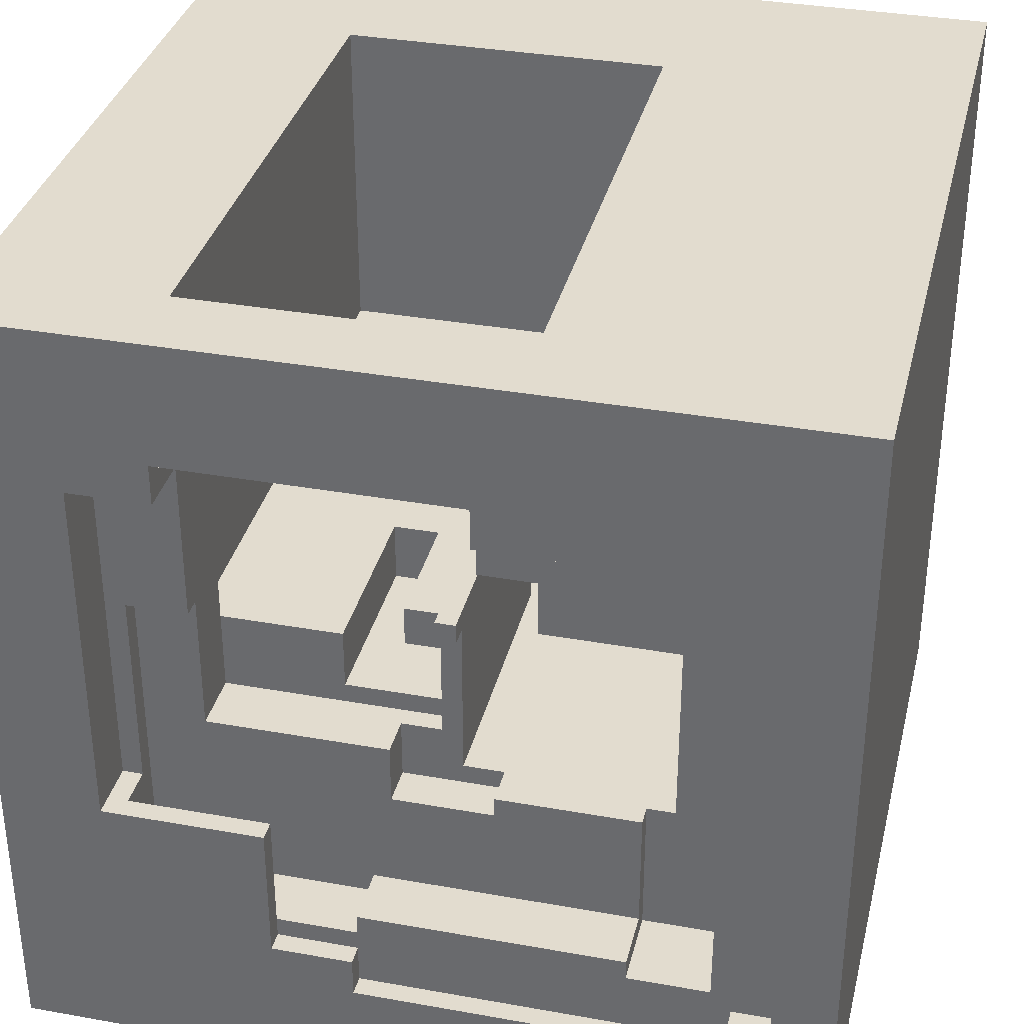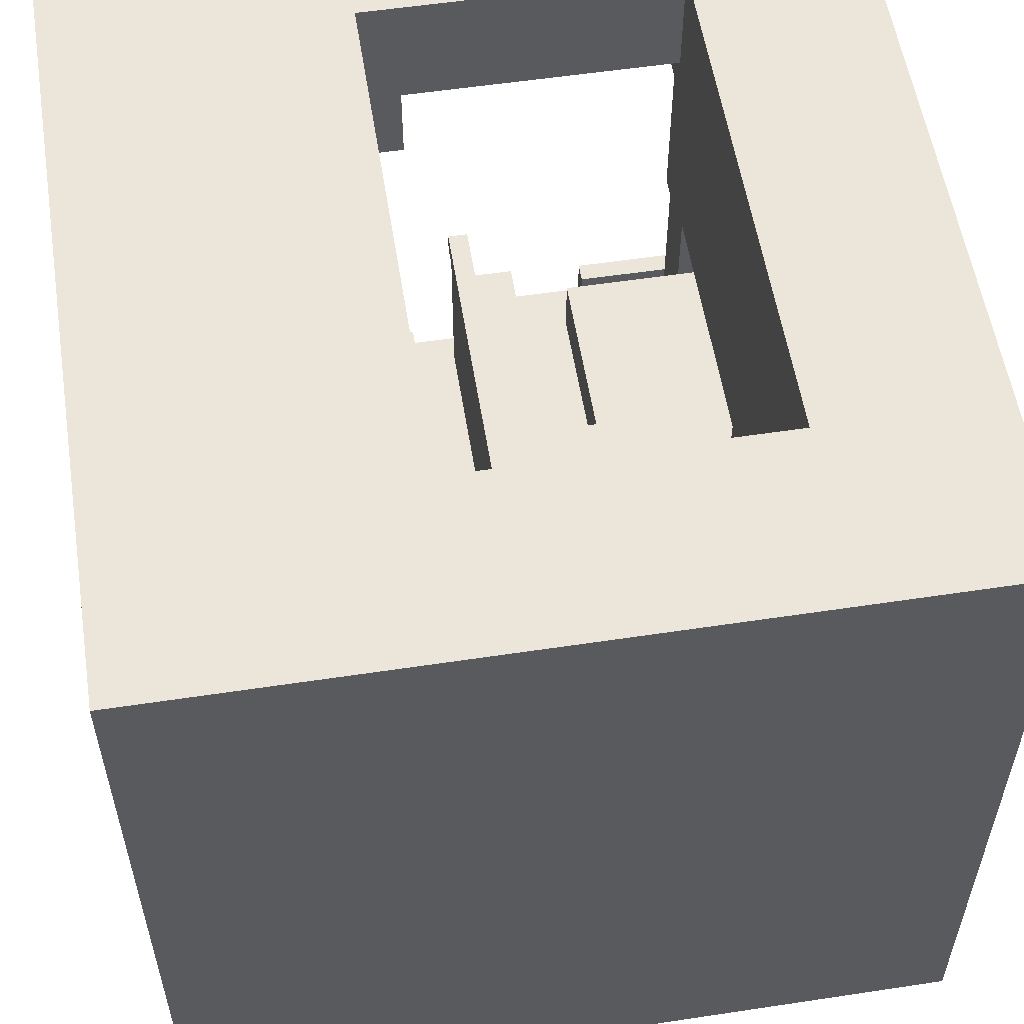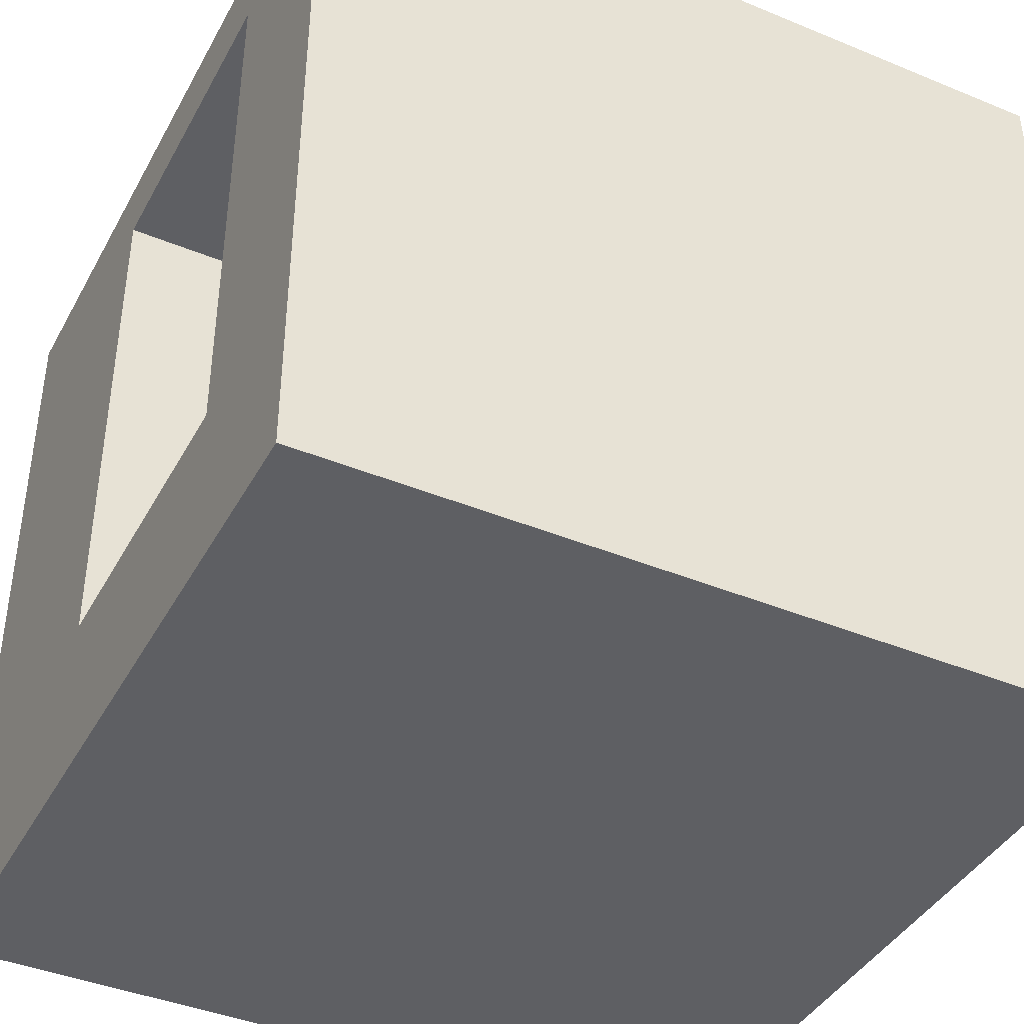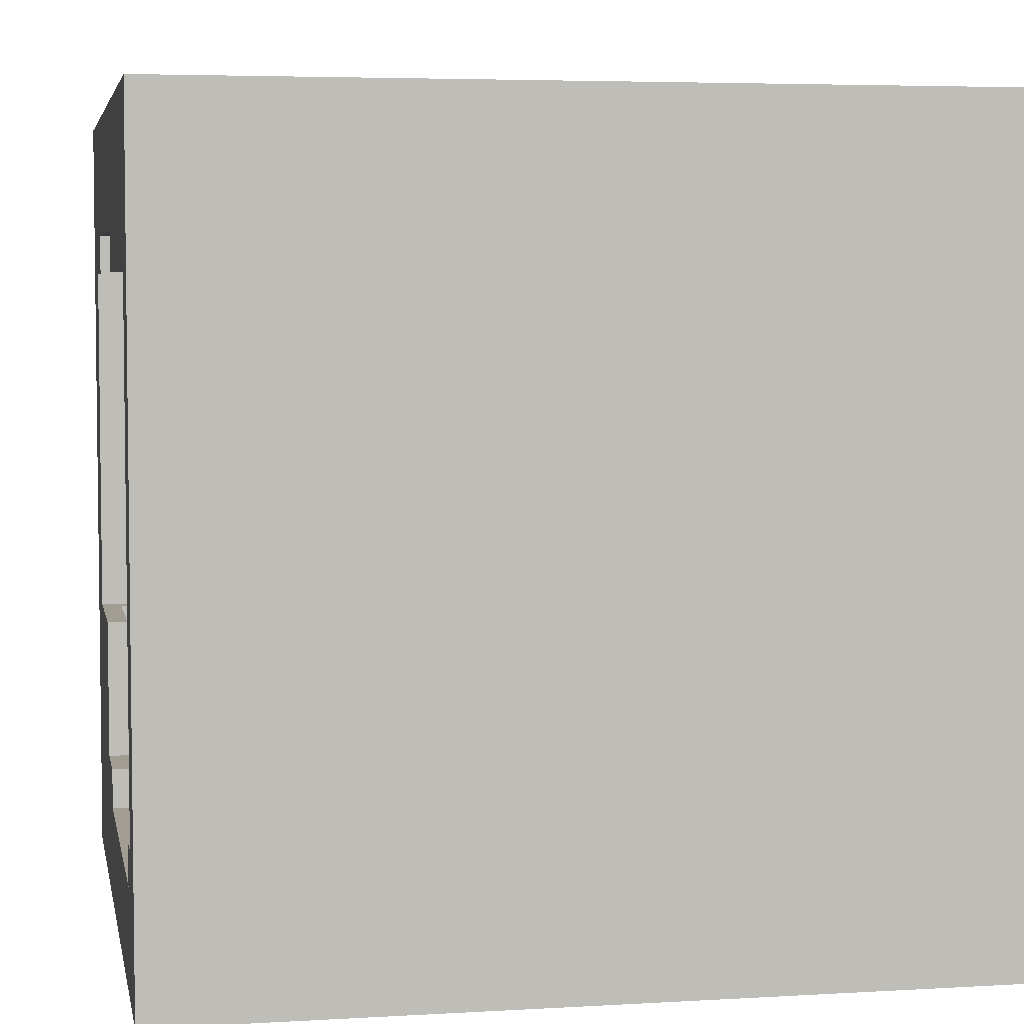
<metadata>
{"format":"obj","ext":"obj","renderer":"f3d","projection":"perspective","resolution":1024,"background":"white","views":[{"elev":34.6,"azim":13.5,"up":"+Y"},{"elev":56.1,"azim":171.0,"up":"+Y"},{"elev":-41.2,"azim":-116.6,"up":"+Z"},{"elev":4.8,"azim":79.3,"up":"+Y"}]}
</metadata>
<code>
o
v -2 0 2
v -2 0 -2
v -2 4 2
v -2 4 -2
v -0.3 0.8 1.9
v -0.3 0.8 1.6
v -0.3 0.9 1.9
v -0.3 0.9 1.6
v -0.2 2.1 1.3
v -0.2 2.1 0.4
v -0.2 2.1 -2.384e-07
v -0.2 2.3 1.3
v -0.2 2.3 -2.384e-07
v 2.384e-07 1.7 1.4
v 2.384e-07 1.7 1.3
v 2.384e-07 1.8 1.3
v 2.384e-07 1.8 0.4
v 2.384e-07 2.1 1.3
v 2.384e-07 2.1 0.4
v 2.384e-07 2.3 1.5
v 2.384e-07 2.3 1.4
v 2.384e-07 2.3 1.3
v 2.384e-07 2.3 -2.384e-07
v 2.384e-07 2.4 1.5
v 2.384e-07 2.4 -2.384e-07
v 0.2 1.4 -2.384e-07
v 0.2 1.4 -0.4
v 0.2 1.5 -2.384e-07
v 0.2 1.5 -0.4
v 0.3 1.4 1.6
v 0.3 1.4 1.4
v 0.3 1.5 1.6
v 0.3 1.5 1.4
v 0.3 3 1.9
v 0.3 3 1.6
v 0.3 3.2 2
v 0.3 3.2 1.9
v 0.3 3.4 2
v 0.3 3.4 1.6
v 0.5 2.5 1.6
v 0.5 2.5 -1.1
v 0.5 3 1.6
v 0.5 4 1.6
v 0.5 4 -1.1
v 1.2 1.5 1.9
v 1.2 1.5 1.5
v 1.2 1.5 -1.2
v 1.2 2.5 1.6
v 1.2 2.5 -1.2
v 1.2 3 1.9
v 1.2 3 1.6
v 1.4 0.8 1.9
v 1.4 0.8 1.5
v 1.4 1.5 1.9
v 1.4 1.5 1.5
v 1.5 0.5 2
v 1.5 0.5 1.9
v 1.5 0.7 2
v 1.5 0.7 1.9
v 1.7 0.7 2
v 1.7 0.7 1.9
v 1.7 3.2 2
v 1.7 3.2 1.9
v -1.5 1.4 2
v -1.5 1.4 1.7
v -1.5 3.2 2
v -1.5 3.2 1.7
v -1.4 0.8 1.9
v -1.4 0.8 1.6
v -1.4 1.4 1.9
v -1.4 1.4 1.7
v -1.4 2.4 1.7
v -1.4 2.4 1.6
v -1.2 2.1 1.3
v -1.2 2.1 -2.384e-07
v -1.2 2.5 1.3
v -1.2 2.5 -2.384e-07
v -1.1 1.7 1.6
v -1.1 1.7 1.3
v -1.1 2.1 1.3
v -1.1 2.4 1.7
v -1.1 2.4 1.6
v -1.1 2.4 -2.384e-07
v -1.1 2.4 -1.1
v -1.1 2.5 1.3
v -1.1 2.5 -2.384e-07
v -1.1 3.2 2
v -1.1 3.2 1.7
v -1.1 3.4 2
v -1.1 3.4 1.6
v -1.1 4 1.6
v -1.1 4 -1.1
v -0.7 0.7 2
v -0.7 0.7 1.9
v -0.7 0.8 1.9
v -0.7 1.4 2
v -0.7 1.4 1.9
v -0.6 2.3 -2.384e-07
v -0.6 2.3 -0.1
v -0.6 2.4 -2.384e-07
v -0.6 2.4 -0.1
v -0.5 1.8 1.3
v -0.5 1.8 0.4
v -0.5 2.1 1.3
v -0.5 2.1 0.4
v -0.3 0.5 2
v -0.3 0.5 1.9
v -0.3 0.7 2
v -0.3 0.7 1.9
v -0.3 1.4 -2.384e-07
v -0.3 1.4 -0.4
v -0.3 2.1 -2.384e-07
v -0.3 2.3 -2.384e-07
v -0.3 2.3 -0.1
v -0.3 2.4 -0.1
v -0.3 2.4 -0.4
v -0.2 1.4 1.6
v -0.2 1.4 1.4
v -0.2 1.7 1.6
v -0.2 1.7 1.4
v 0.1 1.5 1.4
v 0.1 1.5 -2.384e-07
v 0.1 1.5 -0.4
v 0.1 1.5 -1.2
v 0.1 2.3 1.5
v 0.1 2.3 1.4
v 0.1 2.4 1.5
v 0.1 2.4 -2.384e-07
v 0.1 2.4 -0.4
v 0.1 2.4 -1.1
v 0.1 2.5 -1.1
v 0.1 2.5 -1.2
v 1 0.8 1.9
v 1 0.8 1.5
v 1 0.9 1.9
v 1 0.9 1.6
v 1 1.5 1.6
v 1 1.5 1.5
v 2 0 2
v 2 0 -2
v 2 4 2
v 2 4 -2
v -2 0 2
v -2 4 2
v -1.5 1.4 2
v -1.5 3.2 2
v -1.1 3.2 2
v -1.1 3.4 2
v -0.7 0.7 2
v -0.7 1.4 2
v -0.3 0.5 2
v -0.3 0.7 2
v 0.3 3.2 2
v 0.3 3.4 2
v 1.5 0.5 2
v 1.5 0.7 2
v 1.7 0.7 2
v 1.7 3.2 2
v 2 0 2
v 2 4 2
v -0.7 0.7 1.9
v -0.7 0.8 1.9
v -0.3 0.5 1.9
v -0.3 0.7 1.9
v -0.3 0.8 1.9
v -0.3 0.9 1.9
v 0.3 3 1.9
v 0.3 3.2 1.9
v 1 0.8 1.9
v 1 0.9 1.9
v 1.2 1.5 1.9
v 1.2 3 1.9
v 1.4 0.8 1.9
v 1.4 1.5 1.9
v 1.5 0.5 1.9
v 1.5 0.7 1.9
v 1.7 0.7 1.9
v 1.7 3.2 1.9
v -1.5 1.4 1.7
v -1.5 3.2 1.7
v -1.4 1.4 1.7
v -1.4 2.4 1.7
v -1.1 2.4 1.7
v -1.1 3.2 1.7
v -1.4 0.8 1.6
v -1.4 2.4 1.6
v -1.1 1.7 1.6
v -1.1 2.4 1.6
v -0.3 0.8 1.6
v -0.3 0.9 1.6
v -0.2 1.4 1.6
v -0.2 1.7 1.6
v 0.3 1.4 1.6
v 0.3 1.5 1.6
v 0.5 2.5 1.6
v 0.5 3 1.6
v 1 0.9 1.6
v 1 1.5 1.6
v 1.2 2.5 1.6
v 1.2 3 1.6
v 2.384e-07 2.3 1.5
v 2.384e-07 2.4 1.5
v 0.1 2.3 1.5
v 0.1 2.4 1.5
v 1 0.8 1.5
v 1 1.5 1.5
v 1.2 1.5 1.5
v 1.4 0.8 1.5
v 1.4 1.5 1.5
v -0.2 1.4 1.4
v -0.2 1.7 1.4
v 2.384e-07 1.7 1.4
v 2.384e-07 2.3 1.4
v 0.1 1.5 1.4
v 0.1 2.3 1.4
v 0.3 1.4 1.4
v 0.3 1.5 1.4
v -1.1 1.7 1.3
v -1.1 2.1 1.3
v -0.5 1.8 1.3
v -0.5 2.1 1.3
v -0.2 2.1 1.3
v -0.2 2.3 1.3
v 2.384e-07 1.7 1.3
v 2.384e-07 1.8 1.3
v 2.384e-07 2.1 1.3
v 2.384e-07 2.3 1.3
v -0.5 1.8 0.4
v -0.5 2.1 0.4
v -0.2 2.1 0.4
v 2.384e-07 1.8 0.4
v 2.384e-07 2.1 0.4
v -1.2 2.1 -2.384e-07
v -1.2 2.5 -2.384e-07
v -1.1 2.4 -2.384e-07
v -1.1 2.5 -2.384e-07
v -0.6 2.3 -2.384e-07
v -0.6 2.4 -2.384e-07
v -0.3 2.1 -2.384e-07
v -0.3 2.3 -2.384e-07
v -0.6 2.3 -0.1
v -0.6 2.4 -0.1
v -0.3 2.3 -0.1
v -0.3 2.4 -0.1
v -0.3 1.4 -0.4
v -0.3 2.4 -0.4
v 0.1 1.5 -0.4
v 0.1 2.4 -0.4
v 0.2 1.4 -0.4
v 0.2 1.5 -0.4
v -1.1 2.4 -1.1
v -1.1 4 -1.1
v 0.1 2.4 -1.1
v 0.1 2.5 -1.1
v 0.5 2.5 -1.1
v 0.5 4 -1.1
v 0.1 1.5 -1.2
v 0.1 2.5 -1.2
v 1.2 1.5 -1.2
v 1.2 2.5 -1.2
v -1.4 0.8 1.9
v -1.4 1.4 1.9
v -0.7 0.8 1.9
v -0.7 1.4 1.9
v -1.1 3.4 1.6
v -1.1 4 1.6
v 0.3 3 1.6
v 0.3 3.4 1.6
v 0.5 3 1.6
v 0.5 4 1.6
v -1.2 2.1 1.3
v -1.2 2.5 1.3
v -1.1 2.1 1.3
v -1.1 2.5 1.3
v -0.3 1.4 -2.384e-07
v -0.3 2.1 -2.384e-07
v -0.2 2.1 -2.384e-07
v -0.2 2.3 -2.384e-07
v 2.384e-07 2.3 -2.384e-07
v 2.384e-07 2.4 -2.384e-07
v 0.1 1.5 -2.384e-07
v 0.1 2.4 -2.384e-07
v 0.2 1.4 -2.384e-07
v 0.2 1.5 -2.384e-07
v -2 0 -2
v -2 4 -2
v 2 0 -2
v 2 4 -2
v -2 0 2
v 2 0 2
v -2 0 -2
v 2 0 -2
v 1.2 1.5 1.9
v 1.4 1.5 1.9
v 1.2 1.5 1.5
v 1.4 1.5 1.5
v -0.2 2.1 1.3
v 2.384e-07 2.1 1.3
v -0.2 2.1 0.4
v 2.384e-07 2.1 0.4
v 2.384e-07 2.3 1.5
v 0.1 2.3 1.5
v 2.384e-07 2.3 1.4
v 0.1 2.3 1.4
v -1.4 2.4 1.7
v -1.1 2.4 1.7
v -1.4 2.4 1.6
v -1.1 2.4 1.6
v 0.5 2.5 1.6
v 1.2 2.5 1.6
v -1.2 2.5 1.3
v -1.1 2.5 1.3
v -1.2 2.5 -2.384e-07
v -1.1 2.5 -2.384e-07
v 0.1 2.5 -1.1
v 0.5 2.5 -1.1
v 0.1 2.5 -1.2
v 1.2 2.5 -1.2
v 0.3 3 1.9
v 1.2 3 1.9
v 0.3 3 1.6
v 0.5 3 1.6
v 1.2 3 1.6
v -1.5 3.2 2
v -1.1 3.2 2
v 0.3 3.2 2
v 1.7 3.2 2
v 0.3 3.2 1.9
v 1.7 3.2 1.9
v -1.5 3.2 1.7
v -1.1 3.2 1.7
v -1.1 3.4 2
v 0.3 3.4 2
v -1.1 3.4 1.6
v 0.3 3.4 1.6
v -0.3 0.5 2
v 1.5 0.5 2
v -0.3 0.5 1.9
v 1.5 0.5 1.9
v -0.7 0.7 2
v -0.3 0.7 2
v 1.5 0.7 2
v 1.7 0.7 2
v -0.7 0.7 1.9
v -0.3 0.7 1.9
v 1.5 0.7 1.9
v 1.7 0.7 1.9
v -1.4 0.8 1.9
v -0.7 0.8 1.9
v -0.3 0.8 1.9
v 1 0.8 1.9
v 1.4 0.8 1.9
v -1.4 0.8 1.6
v -0.3 0.8 1.6
v 1 0.8 1.5
v 1.4 0.8 1.5
v -0.3 0.9 1.9
v 1 0.9 1.9
v -0.3 0.9 1.6
v 1 0.9 1.6
v -1.5 1.4 2
v -0.7 1.4 2
v -1.4 1.4 1.9
v -0.7 1.4 1.9
v -1.5 1.4 1.7
v -1.4 1.4 1.7
v -0.2 1.4 1.6
v 0.3 1.4 1.6
v -0.2 1.4 1.4
v 0.3 1.4 1.4
v -0.3 1.4 -2.384e-07
v 0.2 1.4 -2.384e-07
v -0.3 1.4 -0.4
v 0.2 1.4 -0.4
v 0.3 1.5 1.6
v 1 1.5 1.6
v 1 1.5 1.5
v 1.2 1.5 1.5
v 0.1 1.5 1.4
v 0.3 1.5 1.4
v 0.1 1.5 -2.384e-07
v 0.2 1.5 -2.384e-07
v 0.1 1.5 -0.4
v 0.2 1.5 -0.4
v 0.1 1.5 -1.2
v 1.2 1.5 -1.2
v -1.1 1.7 1.6
v -0.2 1.7 1.6
v -0.2 1.7 1.4
v 2.384e-07 1.7 1.4
v -1.1 1.7 1.3
v 2.384e-07 1.7 1.3
v -0.5 1.8 1.3
v 2.384e-07 1.8 1.3
v -0.5 1.8 0.4
v 2.384e-07 1.8 0.4
v -1.2 2.1 1.3
v -1.1 2.1 1.3
v -0.5 2.1 1.3
v -0.5 2.1 0.4
v -0.2 2.1 0.4
v -1.2 2.1 -2.384e-07
v -0.3 2.1 -2.384e-07
v -0.2 2.1 -2.384e-07
v -0.2 2.3 1.3
v 2.384e-07 2.3 1.3
v -0.6 2.3 -2.384e-07
v -0.3 2.3 -2.384e-07
v -0.2 2.3 -2.384e-07
v 2.384e-07 2.3 -2.384e-07
v -0.6 2.3 -0.1
v -0.3 2.3 -0.1
v 2.384e-07 2.4 1.5
v 0.1 2.4 1.5
v -1.1 2.4 -2.384e-07
v -0.6 2.4 -2.384e-07
v 2.384e-07 2.4 -2.384e-07
v 0.1 2.4 -2.384e-07
v -0.6 2.4 -0.1
v -0.3 2.4 -0.1
v -0.3 2.4 -0.4
v 0.1 2.4 -0.4
v -1.1 2.4 -1.1
v 0.1 2.4 -1.1
v -2 4 2
v 2 4 2
v -1.1 4 1.6
v 0.5 4 1.6
v -1.1 4 -1.1
v 0.5 4 -1.1
v -2 4 -2
v 2 4 -2
f 3 2 1
f 4 2 3
f 7 6 5
f 8 6 7
f 12 10 9
f 12 11 10
f 13 11 12
f 16 15 14
f 18 16 14
f 18 17 16
f 19 17 18
f 21 18 14
f 22 18 21
f 24 22 21
f 24 23 22
f 24 21 20
f 25 23 24
f 28 27 26
f 29 27 28
f 32 31 30
f 33 31 32
f 37 35 34
f 38 37 36
f 39 35 37
f 39 37 38
f 42 41 40
f 43 41 42
f 44 41 43
f 48 46 45
f 48 47 46
f 49 47 48
f 50 48 45
f 51 48 50
f 54 53 52
f 55 53 54
f 58 57 56
f 59 57 58
f 62 61 60
f 63 61 62
f 64 65 66
f 66 65 67
f 68 69 70
f 70 69 71
f 71 69 72
f 72 69 73
f 74 75 76
f 76 75 77
f 78 79 80
f 78 80 82
f 81 82 85
f 82 80 85
f 83 84 86
f 81 85 88
f 85 86 88
f 87 88 89
f 88 86 90
f 89 88 90
f 90 86 91
f 86 84 92
f 91 86 92
f 93 94 95
f 93 95 96
f 96 95 97
f 98 99 100
f 100 99 101
f 102 103 104
f 104 103 105
f 106 107 108
f 108 107 109
f 110 111 112
f 112 111 113
f 113 111 114
f 114 111 115
f 115 111 116
f 117 118 119
f 119 118 120
f 121 122 126
f 125 126 127
f 126 122 128
f 127 126 128
f 123 124 129
f 129 124 130
f 130 124 131
f 131 124 132
f 133 134 135
f 135 134 136
f 136 134 137
f 137 134 138
f 139 140 141
f 141 140 142
f 145 144 143
f 146 144 145
f 147 144 146
f 148 144 147
f 149 145 143
f 150 145 149
f 151 149 143
f 152 149 151
f 154 144 148
f 155 151 143
f 157 156 155
f 158 154 153
f 159 157 155
f 159 158 157
f 159 155 143
f 160 154 158
f 160 158 159
f 160 144 154
f 164 162 161
f 165 162 164
f 169 164 163
f 169 165 164
f 169 166 165
f 170 166 169
f 172 168 167
f 173 169 163
f 174 172 171
f 175 173 163
f 175 174 173
f 176 174 175
f 177 174 176
f 178 172 174
f 178 174 177
f 178 168 172
f 181 180 179
f 182 180 181
f 183 180 182
f 184 180 183
f 187 186 185
f 188 186 187
f 189 187 185
f 190 187 189
f 191 187 190
f 192 187 191
f 193 191 190
f 197 194 193
f 197 193 190
f 198 194 197
f 199 196 195
f 200 196 199
f 203 202 201
f 204 202 203
f 207 206 205
f 208 207 205
f 209 207 208
f 212 211 210
f 214 212 210
f 214 213 212
f 215 213 214
f 216 214 210
f 217 214 216
f 220 219 218
f 221 219 220
f 224 220 218
f 225 220 224
f 226 223 222
f 227 223 226
f 230 229 228
f 231 230 228
f 232 230 231
f 235 234 233
f 236 234 235
f 237 235 233
f 238 235 237
f 239 237 233
f 240 237 239
f 243 242 241
f 244 242 243
f 247 246 245
f 248 246 247
f 249 247 245
f 250 247 249
f 253 252 251
f 254 252 253
f 255 252 254
f 256 252 255
f 259 258 257
f 260 258 259
f 261 262 263
f 263 262 264
f 265 266 268
f 267 268 269
f 268 266 270
f 269 268 270
f 271 272 273
f 273 272 274
f 275 276 277
f 277 278 279
f 275 277 281
f 279 280 281
f 277 279 281
f 281 280 282
f 275 281 283
f 283 281 284
f 285 286 287
f 287 286 288
f 291 290 289
f 292 290 291
f 295 294 293
f 296 294 295
f 299 298 297
f 300 298 299
f 303 302 301
f 304 302 303
f 307 306 305
f 308 306 307
f 313 312 311
f 314 312 313
f 316 310 309
f 317 316 315
f 318 310 316
f 318 316 317
f 321 320 319
f 322 320 321
f 323 320 322
f 328 327 326
f 329 327 328
f 330 325 324
f 331 325 330
f 334 333 332
f 335 333 334
f 336 337 338
f 338 337 339
f 340 341 344
f 344 341 345
f 342 343 346
f 346 343 347
f 348 349 353
f 349 350 353
f 353 350 354
f 351 352 355
f 355 352 356
f 357 358 359
f 359 358 360
f 361 362 363
f 363 362 364
f 361 363 365
f 365 363 366
f 367 368 369
f 369 368 370
f 371 372 373
f 373 372 374
f 375 376 377
f 375 377 380
f 377 378 380
f 379 380 381
f 381 380 382
f 382 380 384
f 383 384 385
f 380 378 386
f 385 384 386
f 384 380 386
f 387 388 389
f 387 389 391
f 389 390 391
f 391 390 392
f 393 394 395
f 395 394 396
f 397 398 400
f 398 399 400
f 397 400 402
f 400 401 402
f 402 401 403
f 403 401 404
f 405 406 409
f 409 406 410
f 407 408 411
f 411 408 412
f 413 414 417
f 417 414 418
f 415 416 419
f 419 420 421
f 415 419 423
f 421 422 423
f 419 421 423
f 423 422 424
f 425 426 427
f 427 426 428
f 425 427 429
f 428 426 430
f 425 429 431
f 429 430 431
f 430 426 432
f 431 430 432

</code>
